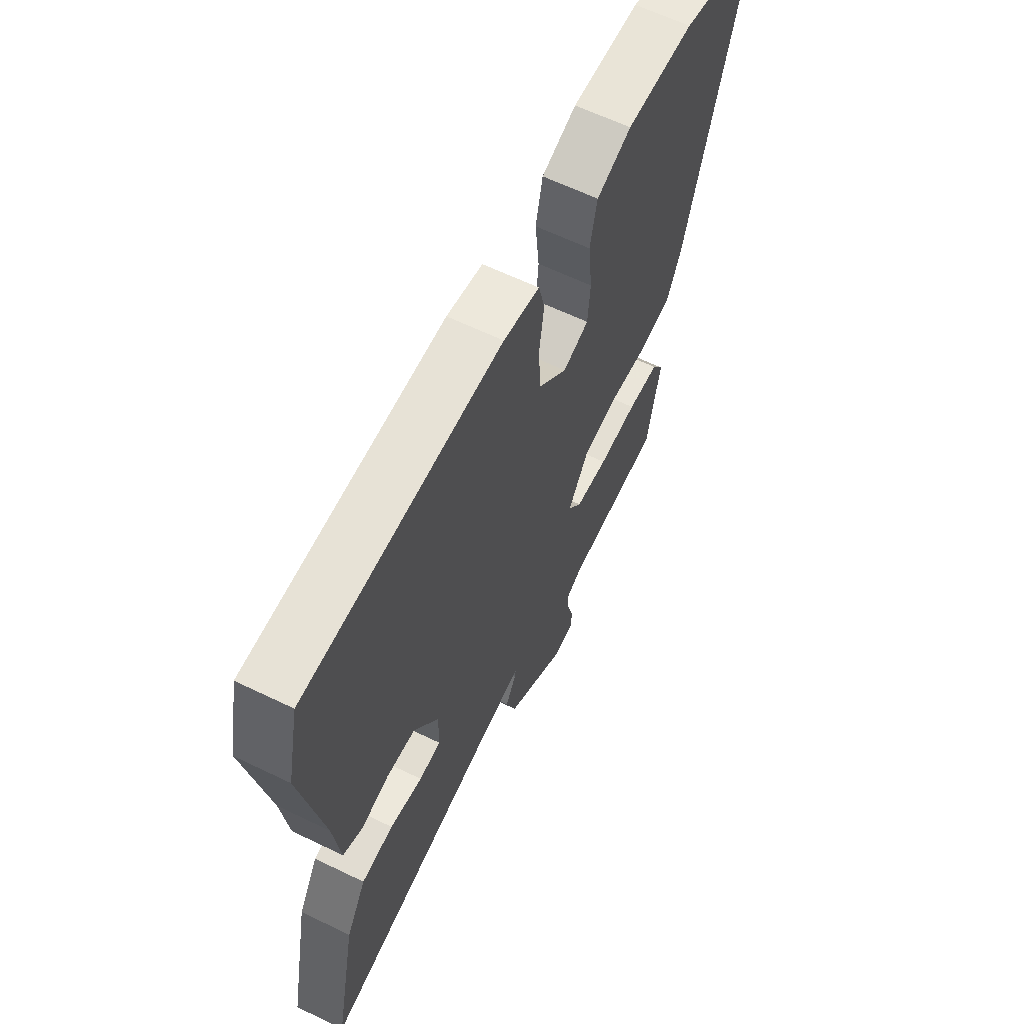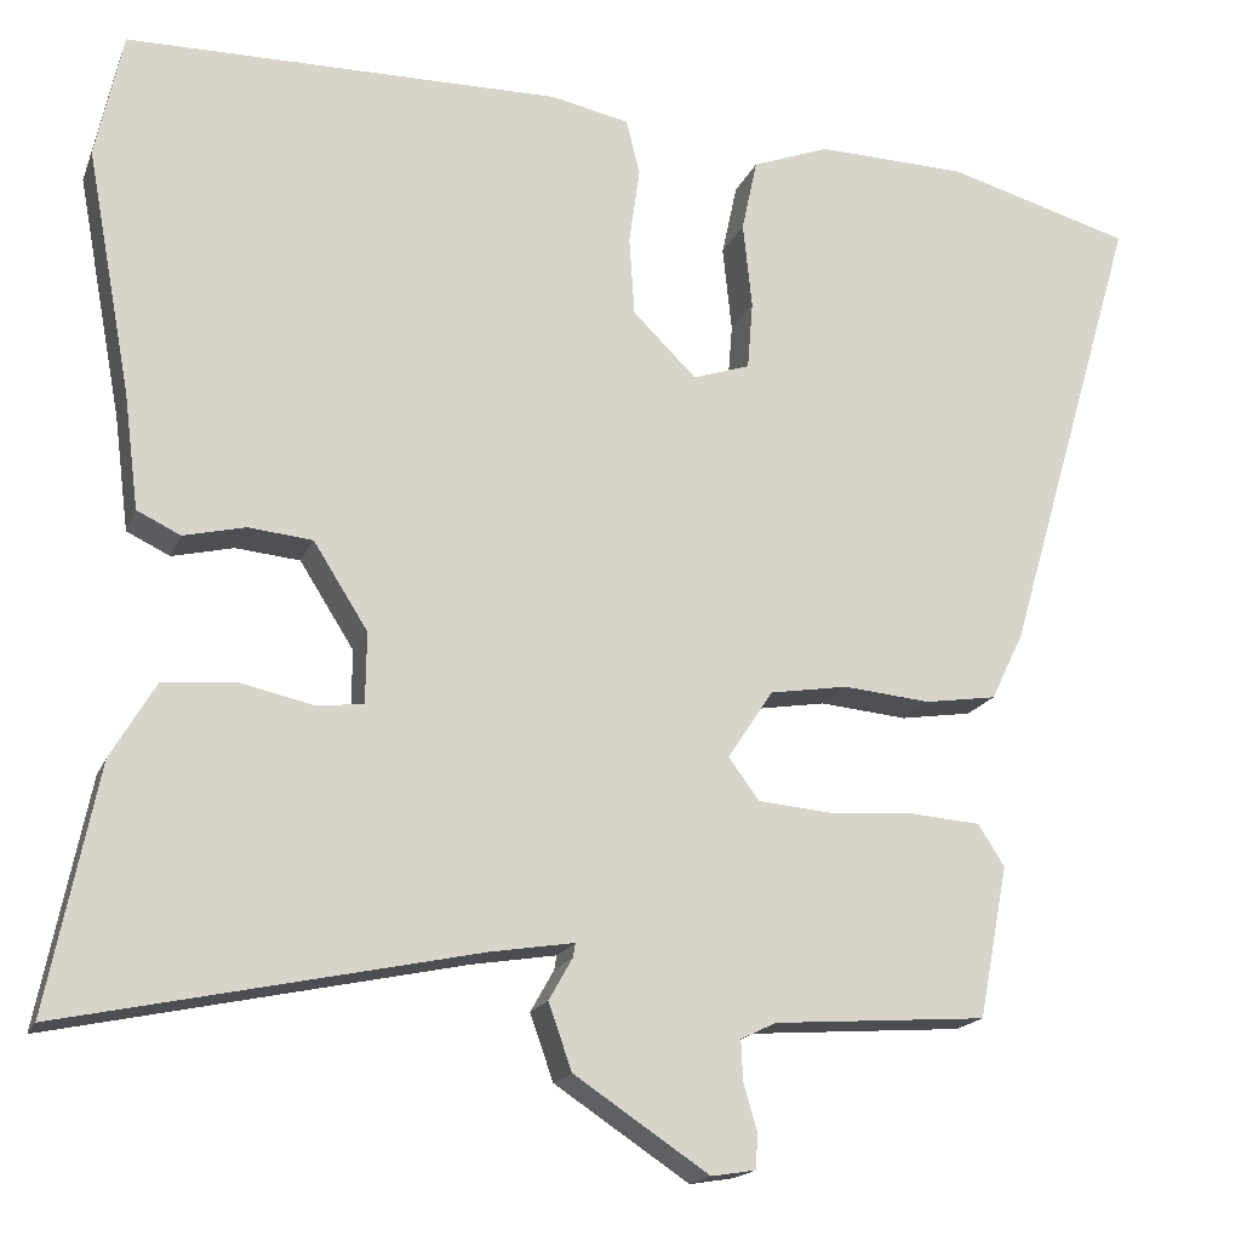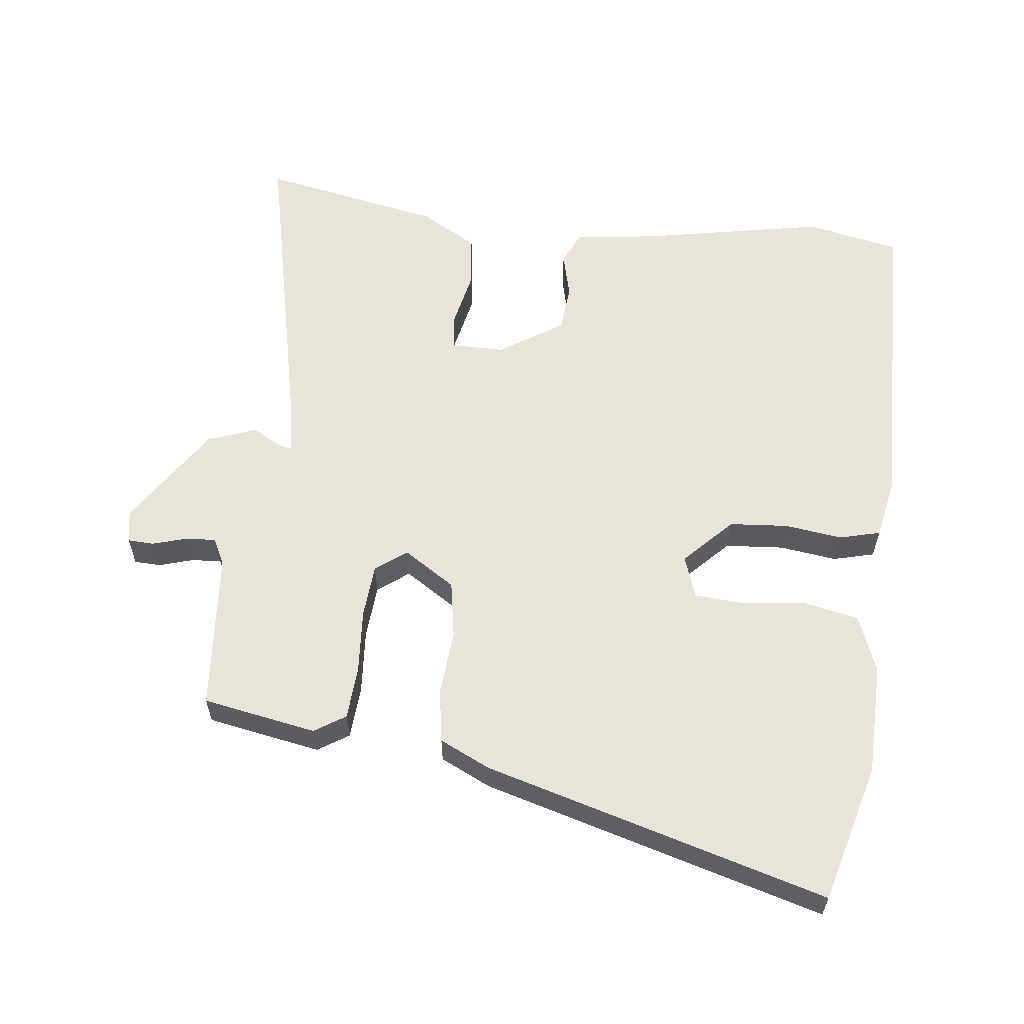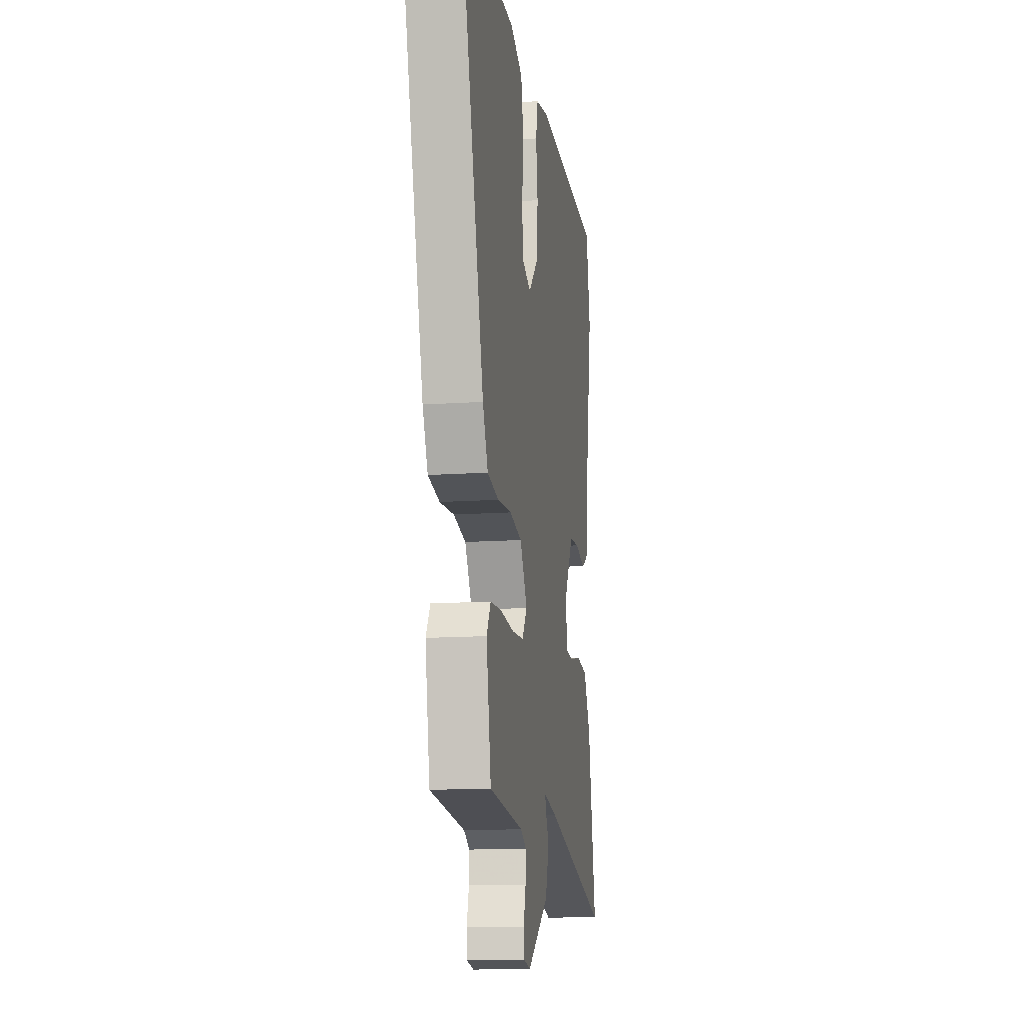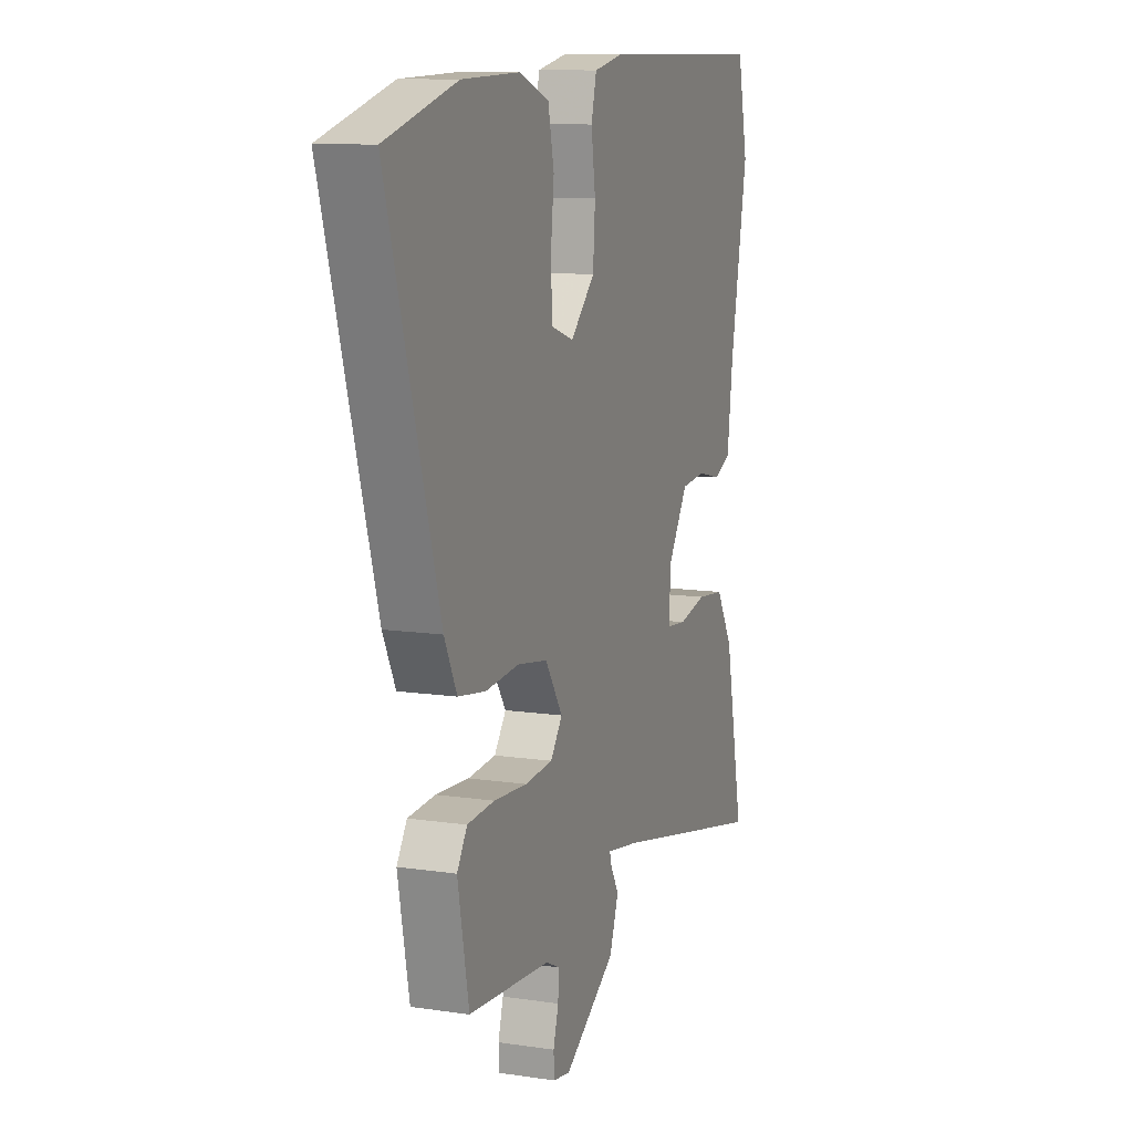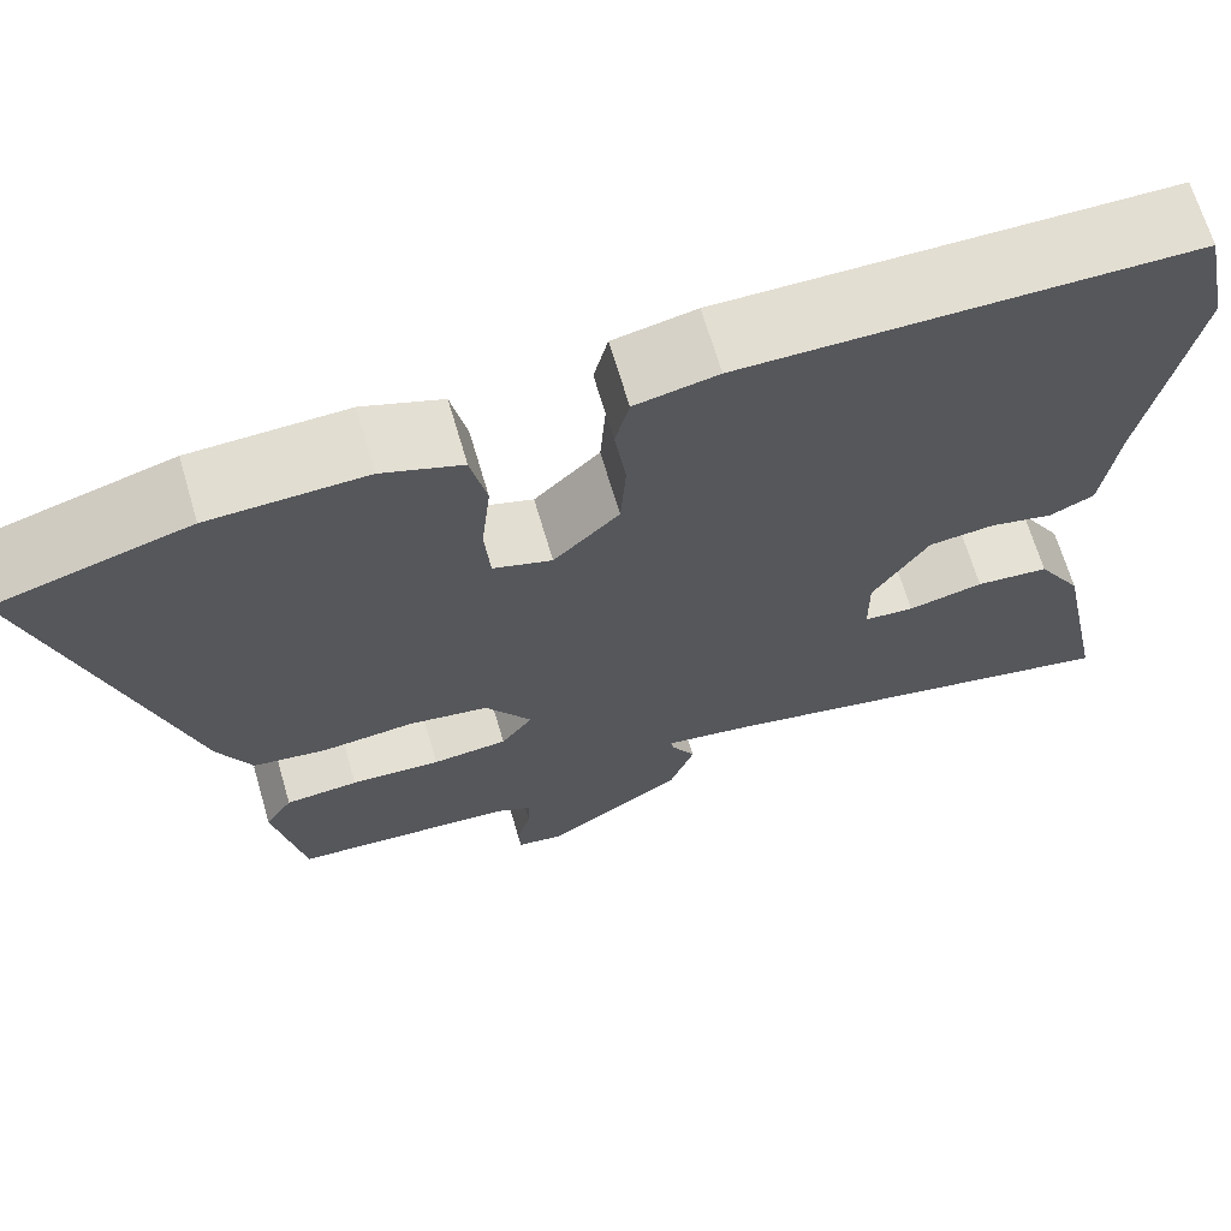
<metadata>
{"format":"obj","ext":"obj","renderer":"f3d","projection":"perspective","resolution":1024,"background":"white","views":[{"elev":62.9,"azim":116.1,"up":"+Z"},{"elev":-17.4,"azim":162.8,"up":"+Z"},{"elev":59.8,"azim":-83.9,"up":"+Y"},{"elev":-14.2,"azim":-81.5,"up":"+Z"},{"elev":10.9,"azim":-69.6,"up":"+Z"},{"elev":67.7,"azim":-16.4,"up":"+Z"}]}
</metadata>
<code>
v 0.495 0.07 0.524
v 0.525 0.07 0.385
v 0.475 0.07 0.114
v 0.459 0.07 -0.012
v 0.411 0.07 -0.035
v 0.343 0.07 -0.019
v 0.272 0.07 -0.026
v 0.212 0.07 -0.121
v 0.213 0.07 -0.2
v 0.267 0.07 -0.205
v 0.348 0.07 -0.187
v 0.427 0.07 -0.195
v 0.476 0.07 -0.278
v 0.531 0.07 -0.548
v 0.077 0.07 -0.452
v -0.016 0.07 -0.437
v -0.013 0.07 -0.453
v 0.013 0.07 -0.499
v -0.013 0.07 -0.572
v -0.162 0.07 -0.671
v -0.211 0.07 -0.663
v -0.213 0.07 -0.624
v -0.198 0.07 -0.572
v -0.196 0.07 -0.528
v -0.235 0.07 -0.509
v -0.471 0.07 -0.492
v -0.503 0.07 -0.324
v -0.474 0.07 -0.278
v -0.396 0.07 -0.272
v -0.3 0.07 -0.278
v -0.22 0.07 -0.271
v -0.186 0.07 -0.225
v -0.236 0.07 -0.149
v -0.322 0.07 -0.135
v -0.419 0.07 -0.144
v -0.498 0.07 -0.132
v -0.534 0.07 -0.058
v -0.682 0.07 0.448
v -0.478 0.07 0.506
v -0.312 0.07 0.511
v -0.227 0.07 0.479
v -0.21 0.07 0.399
v -0.22 0.07 0.304
v -0.214 0.07 0.229
v -0.151 0.07 0.208
v -0.081 0.07 0.277
v -0.075 0.07 0.364
v -0.087 0.07 0.449
v -0.072 0.07 0.51
v 0.016 0.07 0.528
v 0.495 0 0.524
v 0.525 0 0.385
v 0.475 0 0.114
v 0.459 0 -0.012
v 0.411 0 -0.035
v 0.343 0 -0.019
v 0.272 0 -0.026
v 0.212 0 -0.121
v 0.213 0 -0.2
v 0.267 0 -0.205
v 0.348 0 -0.187
v 0.427 0 -0.195
v 0.476 0 -0.278
v 0.531 0 -0.548
v 0.077 0 -0.452
v -0.016 0 -0.437
v -0.013 0 -0.453
v 0.013 0 -0.499
v -0.013 0 -0.572
v -0.162 0 -0.671
v -0.211 0 -0.663
v -0.213 0 -0.624
v -0.198 0 -0.572
v -0.196 0 -0.528
v -0.235 0 -0.509
v -0.471 0 -0.492
v -0.503 0 -0.324
v -0.474 0 -0.278
v -0.396 0 -0.272
v -0.3 0 -0.278
v -0.22 0 -0.271
v -0.186 0 -0.225
v -0.236 0 -0.149
v -0.322 0 -0.135
v -0.419 0 -0.144
v -0.498 0 -0.132
v -0.534 0 -0.058
v -0.682 0 0.448
v -0.478 0 0.506
v -0.312 0 0.511
v -0.227 0 0.479
v -0.21 0 0.399
v -0.22 0 0.304
v -0.214 0 0.229
v -0.151 0 0.208
v -0.081 0 0.277
v -0.075 0 0.364
v -0.087 0 0.449
v -0.072 0 0.51
v 0.016 0 0.528
f 47 48 49 50
f 46 47 50 1
f 45 46 1 2
f 40 41 42 43
f 40 43 44
f 39 40 44
f 38 39 44
f 37 38 44
f 34 35 36 37
f 33 34 37 44
f 32 33 44 45
f 27 28 29 30
f 25 26 27 30
f 24 25 30 31
f 20 21 22 23
f 20 23 24
f 17 18 19 20
f 16 17 20 24
f 12 13 14 15
f 10 11 12 15
f 9 10 15 16
f 8 9 16 24
f 3 4 5 6
f 3 6 7
f 32 45 2 3
f 31 32 3 7
f 7 8 24 31
f 100 99 98 97
f 51 100 97 96
f 52 51 96 95
f 93 92 91 90
f 94 93 90
f 94 90 89
f 94 89 88
f 94 88 87
f 87 86 85 84
f 94 87 84 83
f 95 94 83 82
f 80 79 78 77
f 80 77 76 75
f 81 80 75 74
f 73 72 71 70
f 74 73 70
f 70 69 68 67
f 74 70 67 66
f 65 64 63 62
f 65 62 61 60
f 66 65 60 59
f 74 66 59 58
f 56 55 54 53
f 57 56 53
f 53 52 95 82
f 57 53 82 81
f 81 74 58 57
f 1 51 52 2
f 2 52 53 3
f 3 53 54 4
f 4 54 55 5
f 5 55 56 6
f 6 56 57 7
f 7 57 58 8
f 8 58 59 9
f 9 59 60 10
f 10 60 61 11
f 11 61 62 12
f 12 62 63 13
f 13 63 64 14
f 14 64 65 15
f 15 65 66 16
f 16 66 67 17
f 17 67 68 18
f 18 68 69 19
f 19 69 70 20
f 20 70 71 21
f 21 71 72 22
f 22 72 73 23
f 23 73 74 24
f 24 74 75 25
f 25 75 76 26
f 26 76 77 27
f 27 77 78 28
f 28 78 79 29
f 29 79 80 30
f 30 80 81 31
f 31 81 82 32
f 32 82 83 33
f 33 83 84 34
f 34 84 85 35
f 35 85 86 36
f 36 86 87 37
f 37 87 88 38
f 38 88 89 39
f 39 89 90 40
f 40 90 91 41
f 41 91 92 42
f 42 92 93 43
f 43 93 94 44
f 44 94 95 45
f 45 95 96 46
f 46 96 97 47
f 47 97 98 48
f 48 98 99 49
f 49 99 100 50
f 50 100 51 1

</code>
